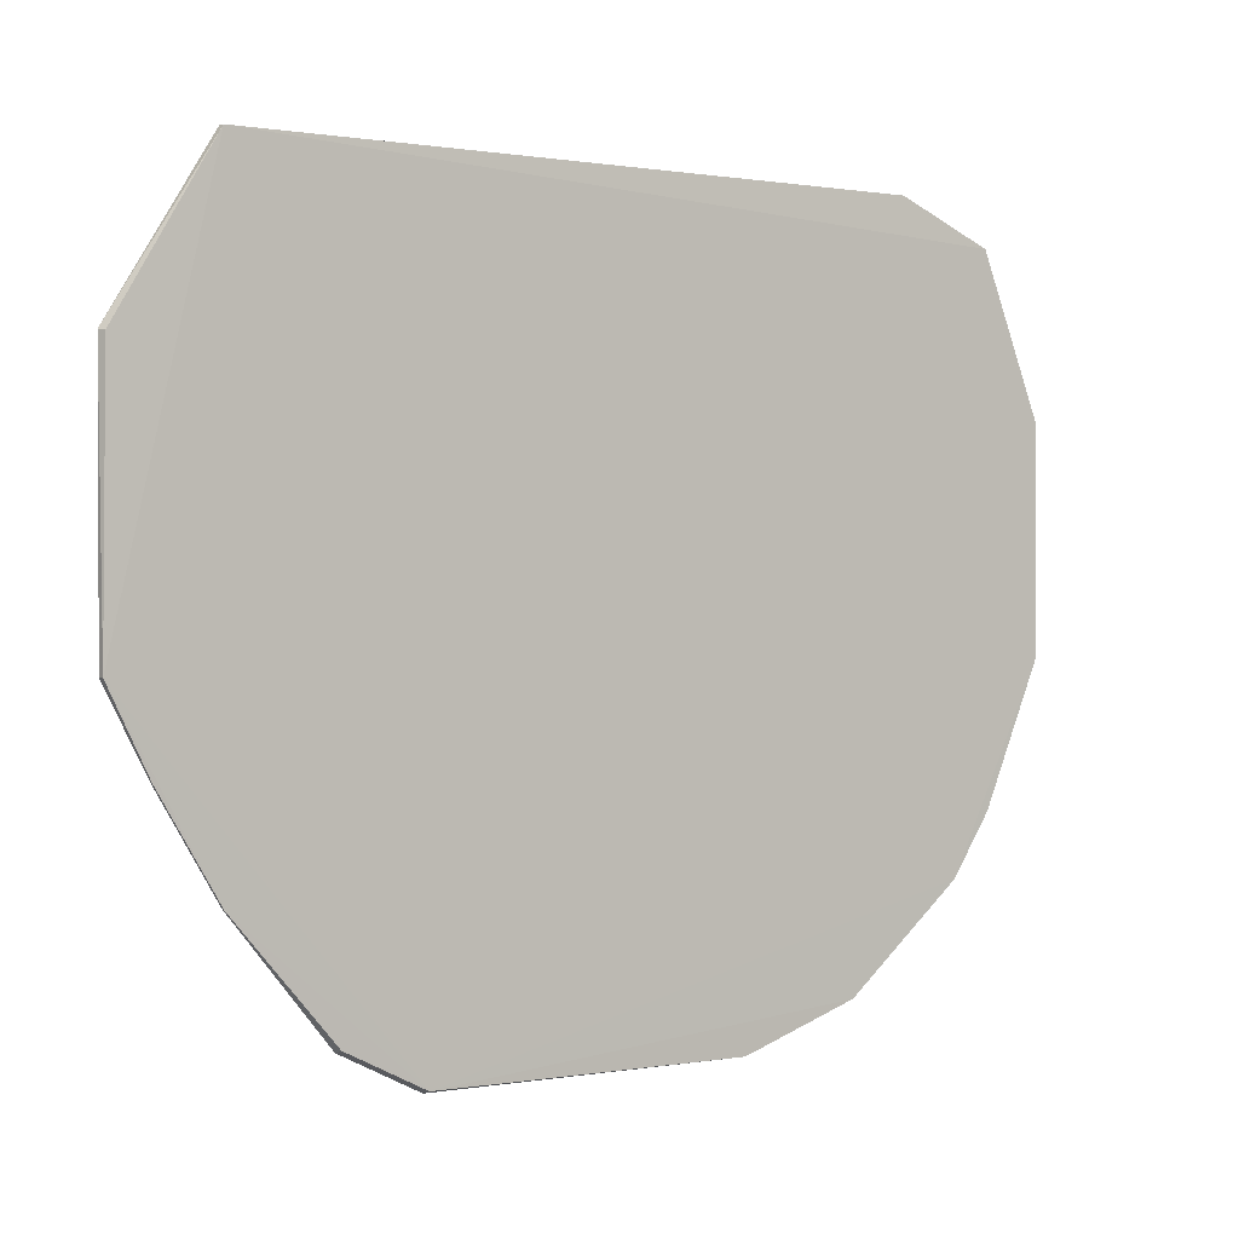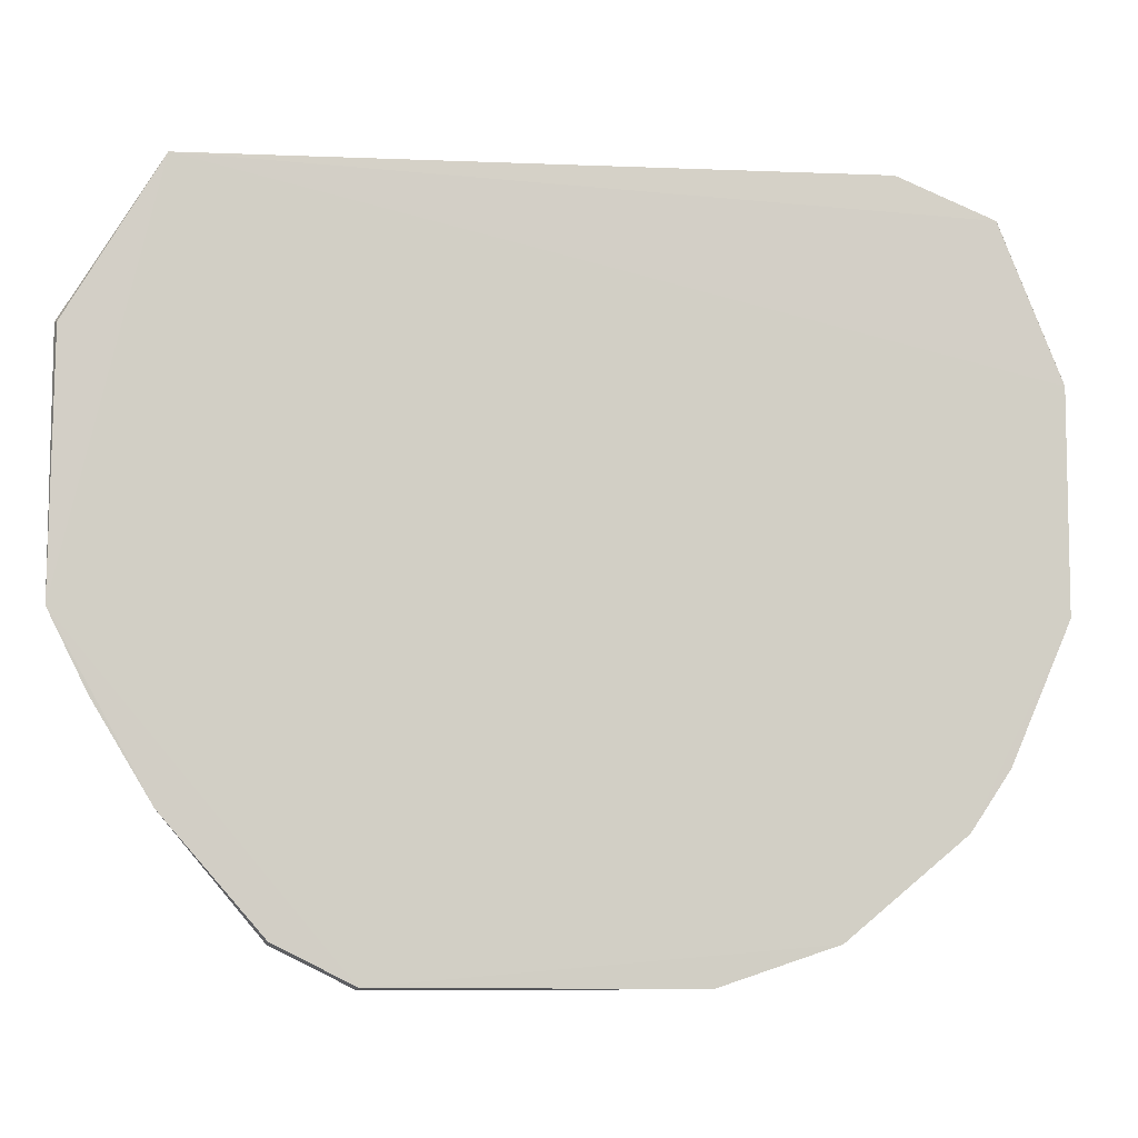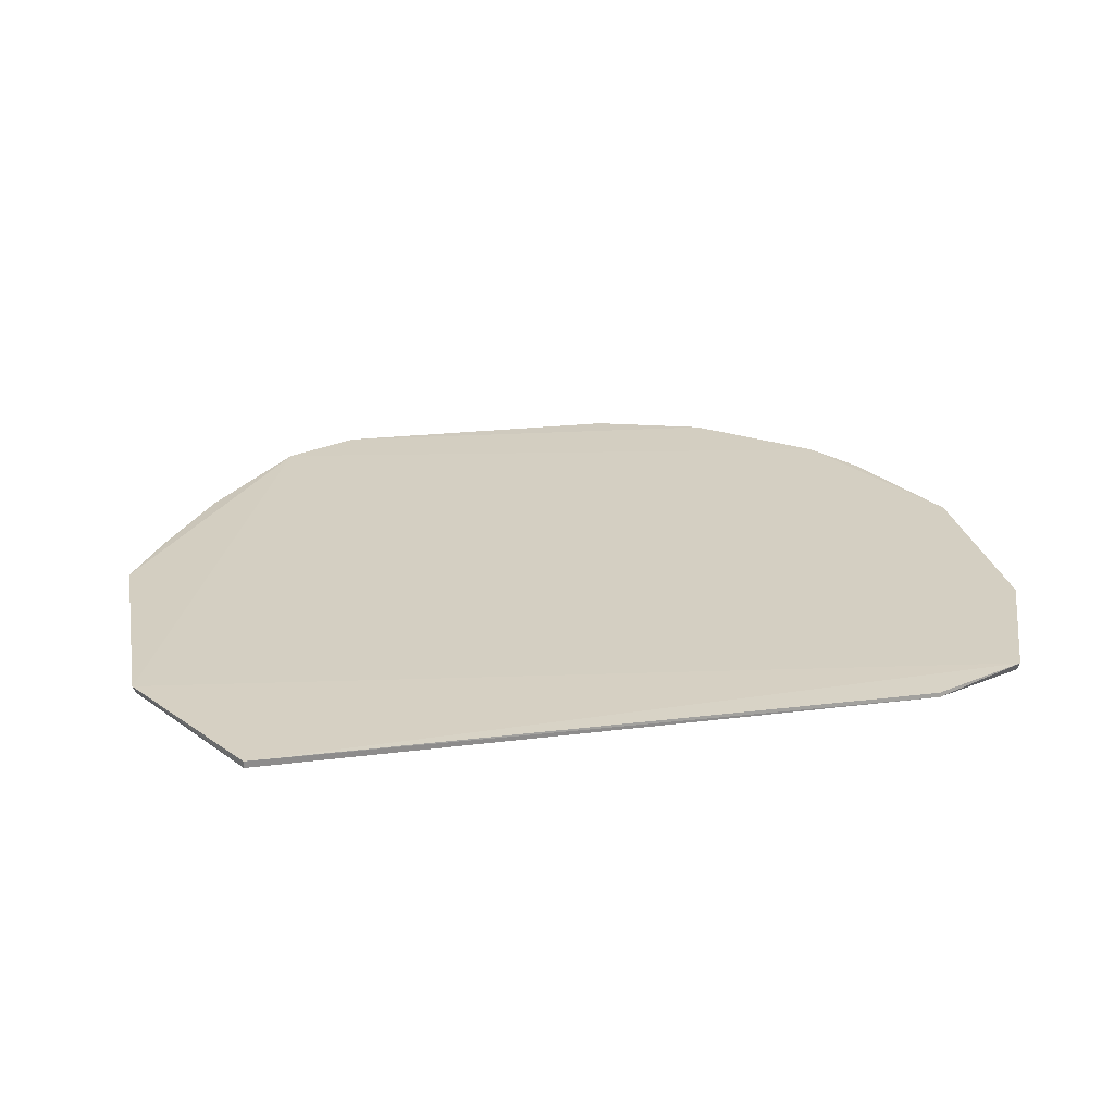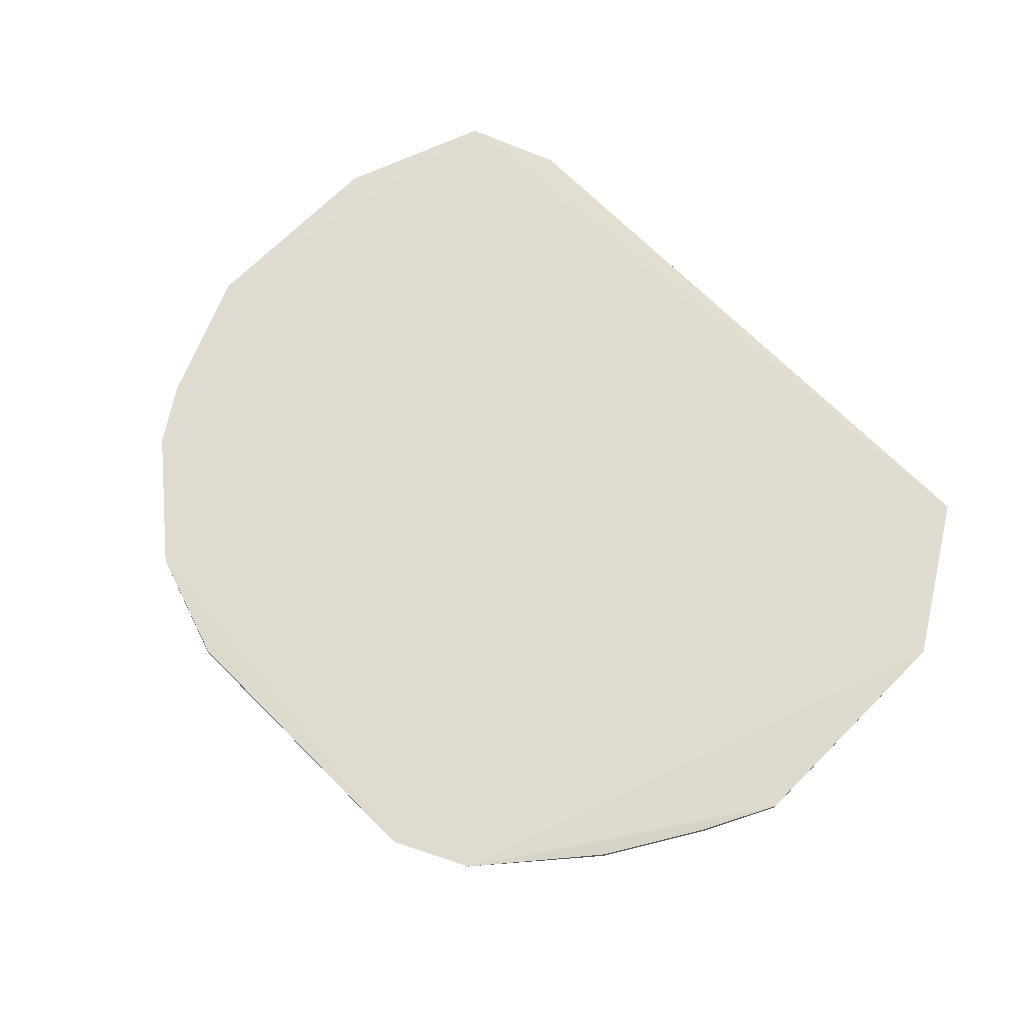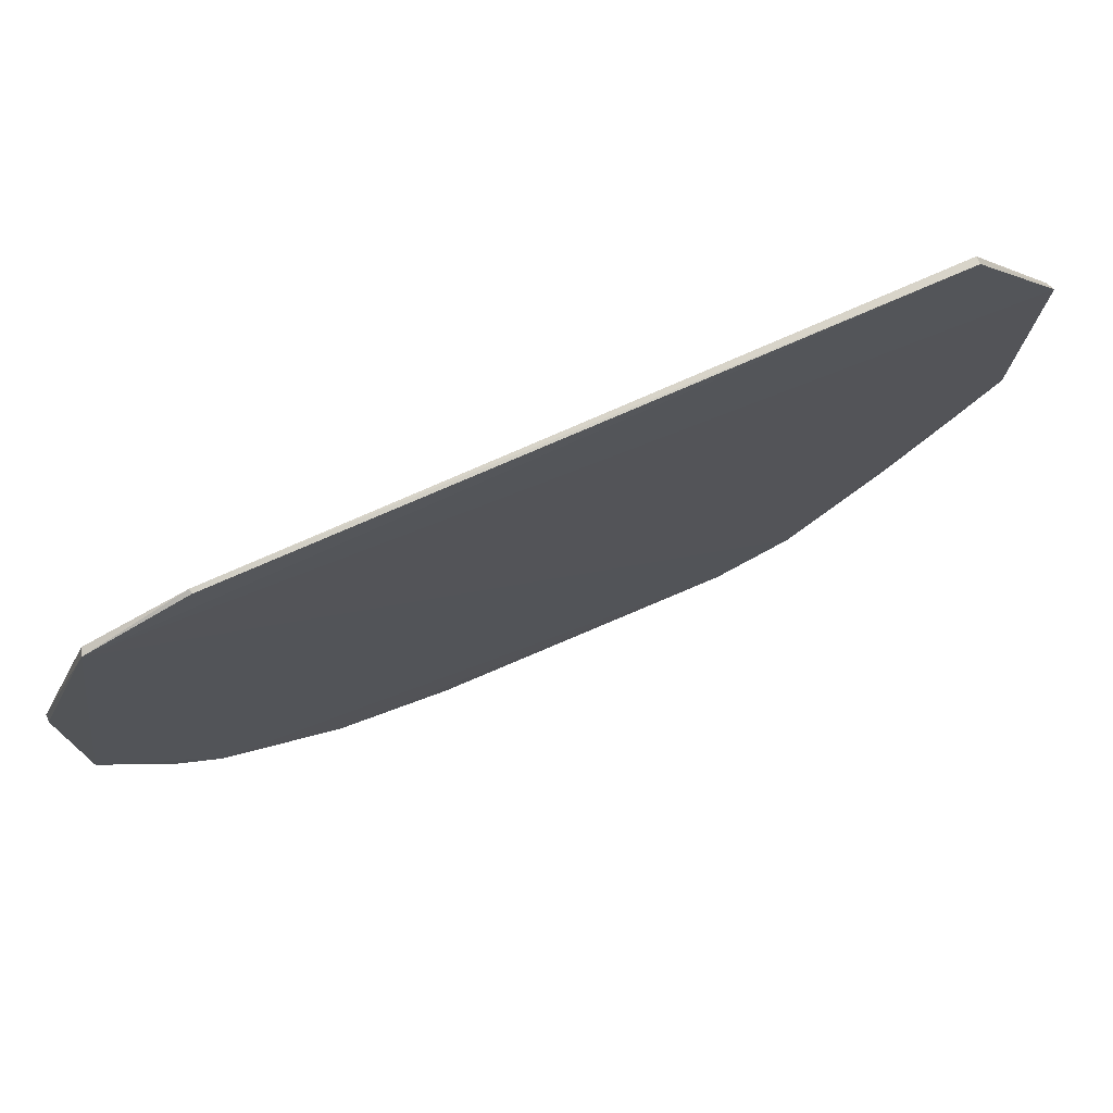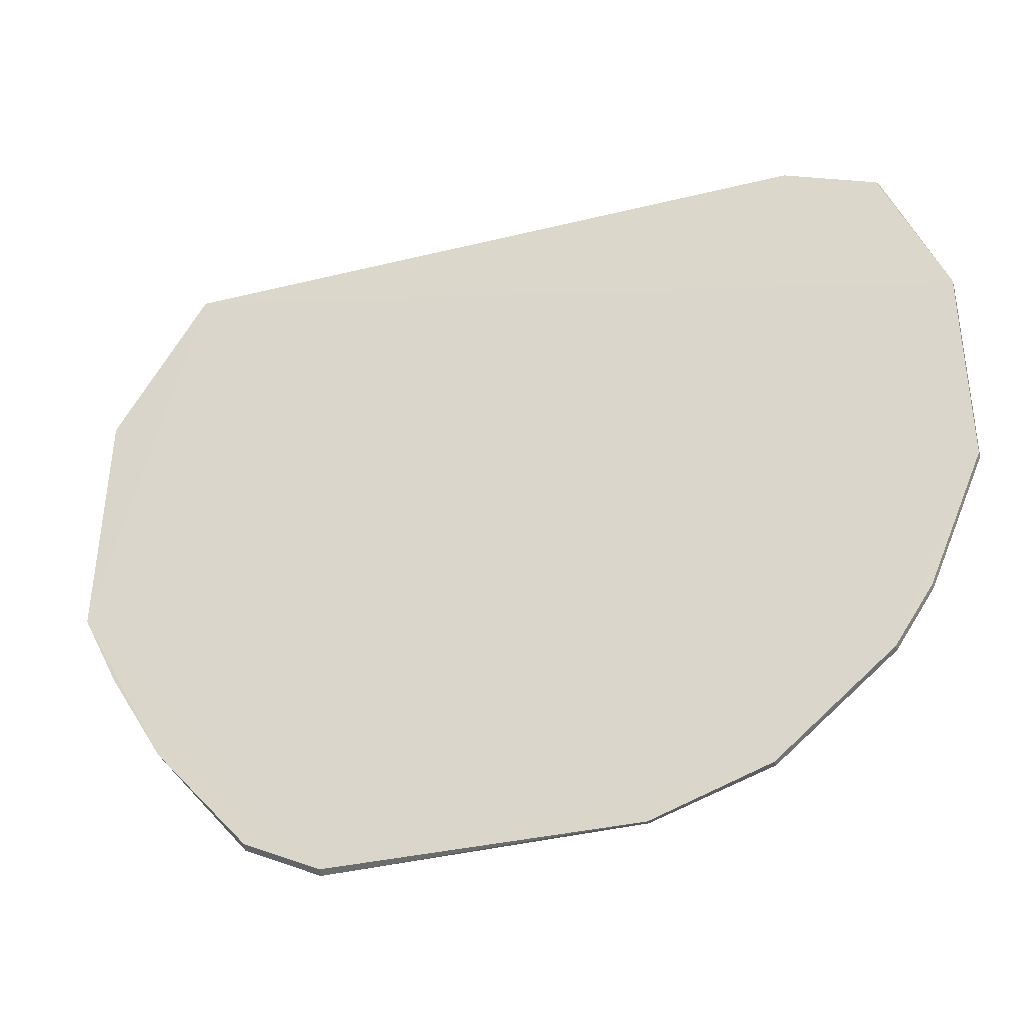
<metadata>
{"format":"obj","ext":"obj","renderer":"f3d","projection":"perspective","resolution":1024,"background":"white","views":[{"elev":0.7,"azim":145.3,"up":"+Y"},{"elev":-7.5,"azim":173.6,"up":"+Y"},{"elev":25.6,"azim":169.0,"up":"+Z"},{"elev":70.0,"azim":45.1,"up":"+Z"},{"elev":75.8,"azim":-23.6,"up":"+Y"},{"elev":-36.5,"azim":-162.0,"up":"+Y"}]}
</metadata>
<code>
v 0.1441 -0.3412 -0.01976
v 0.3564 -0.08345 -0.02585
v 0.3561 0.1137 -0.01863
v -0.2348 0.2348 -0.02059
v -0.2806 -0.2351 -0.02589
v 0.2806 0.2351 -0.02589
v -0.3108 0.2047 -0.01936
v 0.3565 -0.08348 -0.02054
v 0.143 -0.3391 -0.02582
v 0.3538 0.113 -0.02454
v 0.2807 0.2351 -0.02038
v -0.3087 0.2035 -0.02537
v 0.2047 -0.3108 -0.01936
v -0.2807 -0.2351 -0.02038
v -0.09861 -0.3413 -0.02532
v -0.2352 0.2352 -0.02404
v -0.3564 0.08345 -0.02585
v 0.2806 -0.22 -0.02538
v -0.1896 -0.311 -0.02576
v -0.1897 -0.3111 -0.02091
v -0.3565 -0.08348 -0.02054
v 0.3261 -0.1441 -0.02534
v 0.2802 -0.2196 -0.02155
v 0.2035 -0.3087 -0.02537
v -0.09845 -0.3408 -0.0215
v -0.3565 0.08348 -0.02054
v -0.3564 -0.08345 -0.02585
v -0.3111 -0.1897 -0.02091
v 0.3257 -0.1439 -0.02151
v -0.311 -0.1896 -0.02576
f 6 2 5
f 8 2 3
f 9 5 2
f 10 6 3
f 10 3 2
f 10 2 6
f 11 3 6
f 11 7 3
f 11 4 7
f 13 3 7
f 13 8 3
f 13 1 9
f 14 13 7
f 14 1 13
f 15 9 1
f 16 11 6
f 16 4 11
f 16 6 12
f 16 12 7
f 16 7 4
f 17 12 6
f 17 6 5
f 17 7 12
f 18 9 2
f 19 5 9
f 19 9 15
f 20 1 14
f 20 19 15
f 20 14 5
f 20 5 19
f 21 14 7
f 22 18 2
f 22 2 8
f 23 8 13
f 23 13 18
f 23 18 22
f 24 18 13
f 24 13 9
f 24 9 18
f 25 20 15
f 25 15 1
f 25 1 20
f 26 21 7
f 26 7 17
f 26 17 21
f 27 21 17
f 27 17 5
f 28 5 14
f 28 14 21
f 28 21 27
f 29 23 22
f 29 22 8
f 29 8 23
f 30 28 27
f 30 27 5
f 30 5 28

</code>
